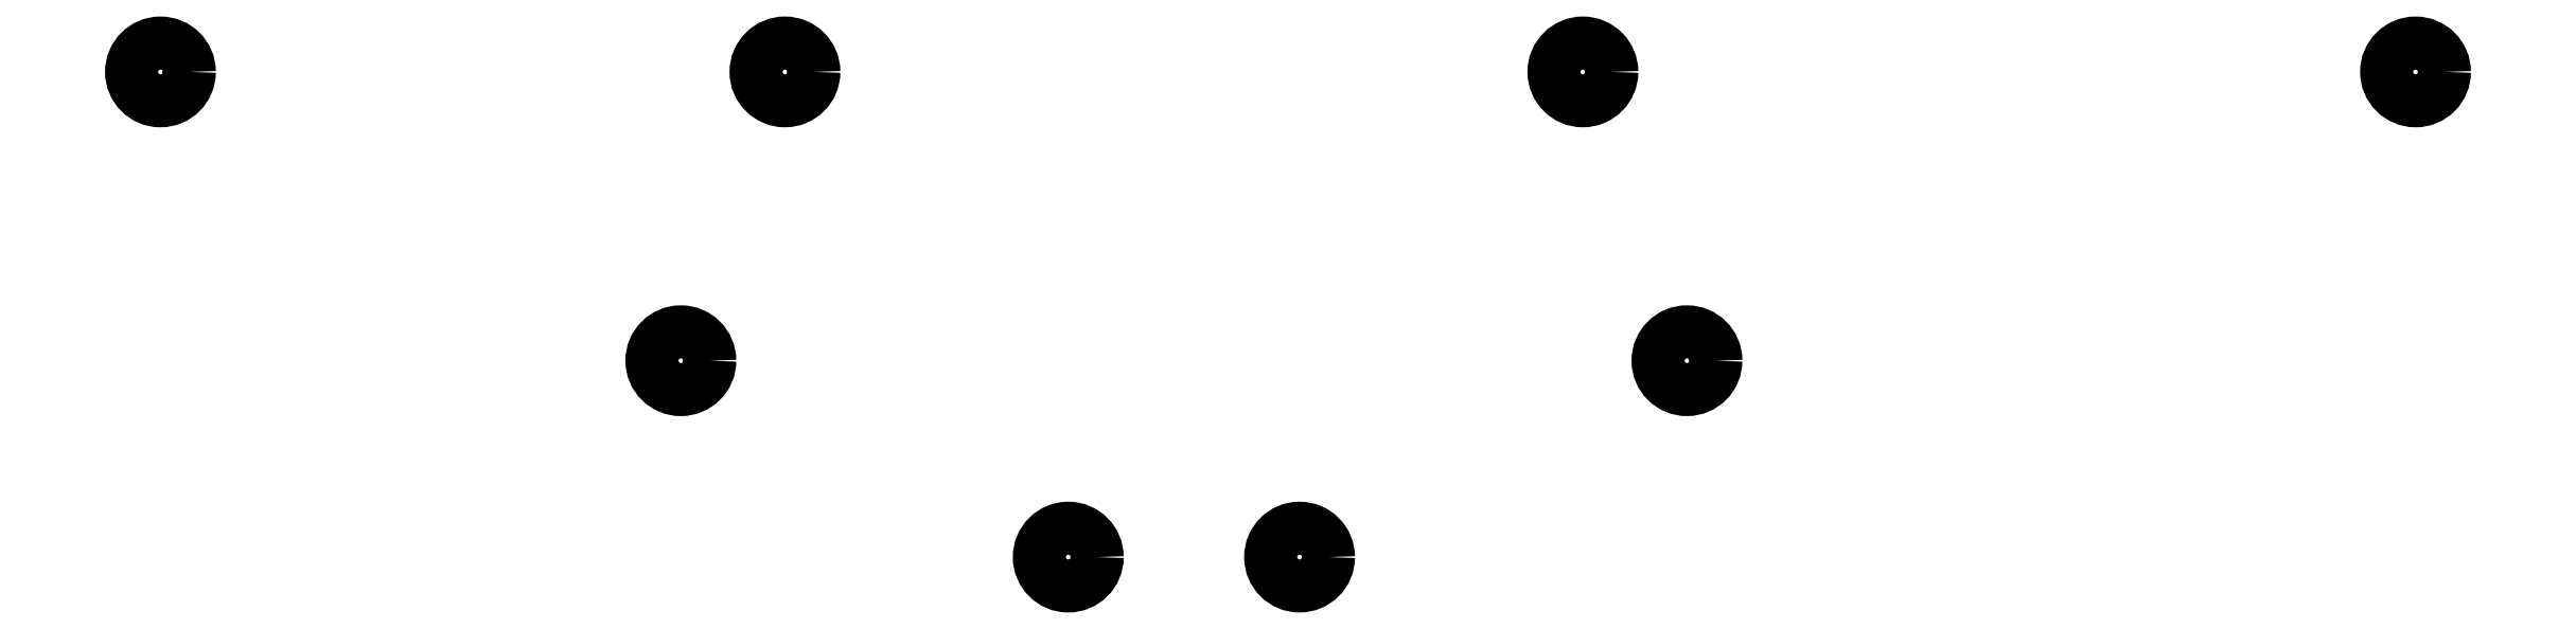
<metadata>
{"format":"dxf","ext":"dxf","renderer":"ezdxf+matplotlib","layout":"modelspace","background":"white","min_lineweight":24,"dpi":150}
</metadata>
<code>
0
SECTION
2
ENTITIES
0
CIRCLE
8
0
10
109
20
-92
40
2.5
0
CIRCLE
8
0
10
163
20
-92
40
2.5
0
CIRCLE
8
0
10
232
20
-92
40
2.5
0
CIRCLE
8
0
10
304
20
-92
40
2.5
0
CIRCLE
8
0
10
154
20
-117
40
2.5
0
CIRCLE
8
0
10
241
20
-117
40
2.5
0
CIRCLE
8
0
10
187.5
20
-134
40
2.5
0
CIRCLE
8
0
10
207.5
20
-134
40
2.5
0
ENDSEC
0
EOF

</code>
